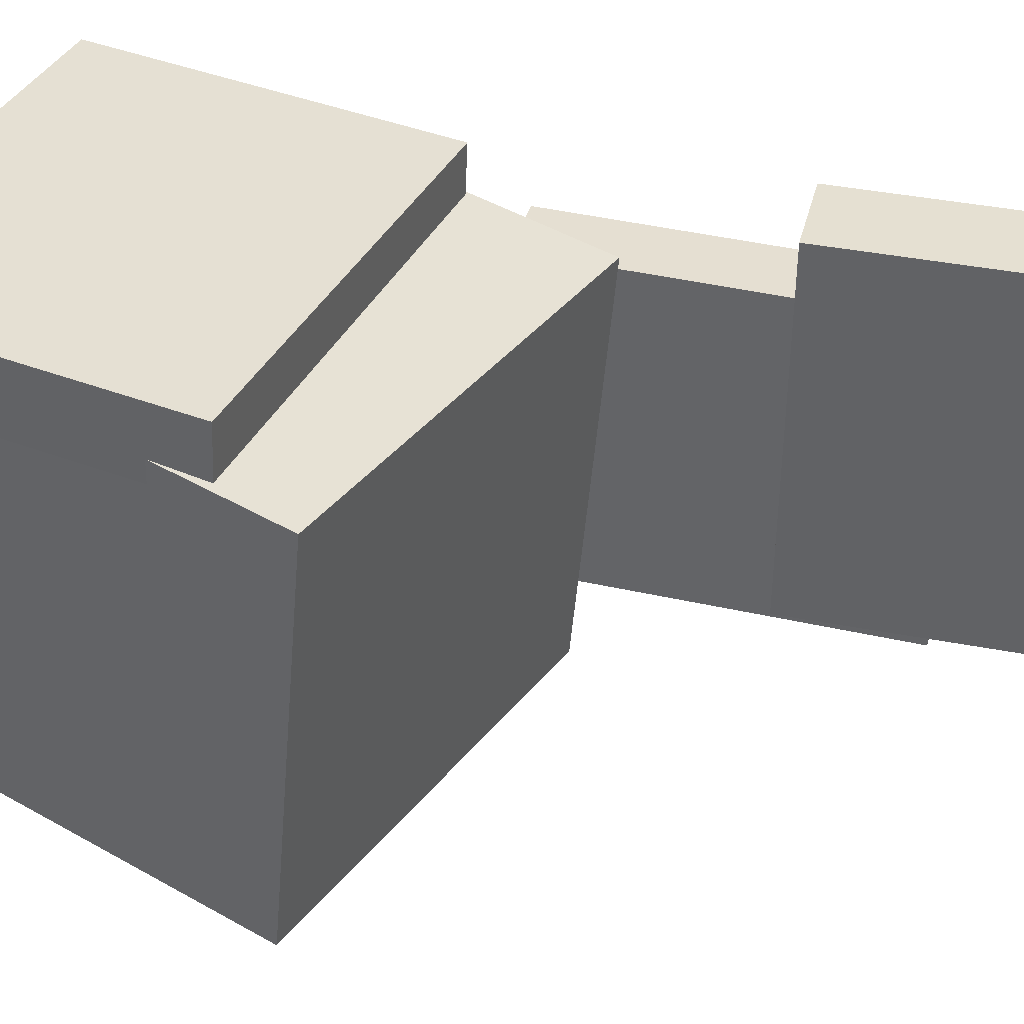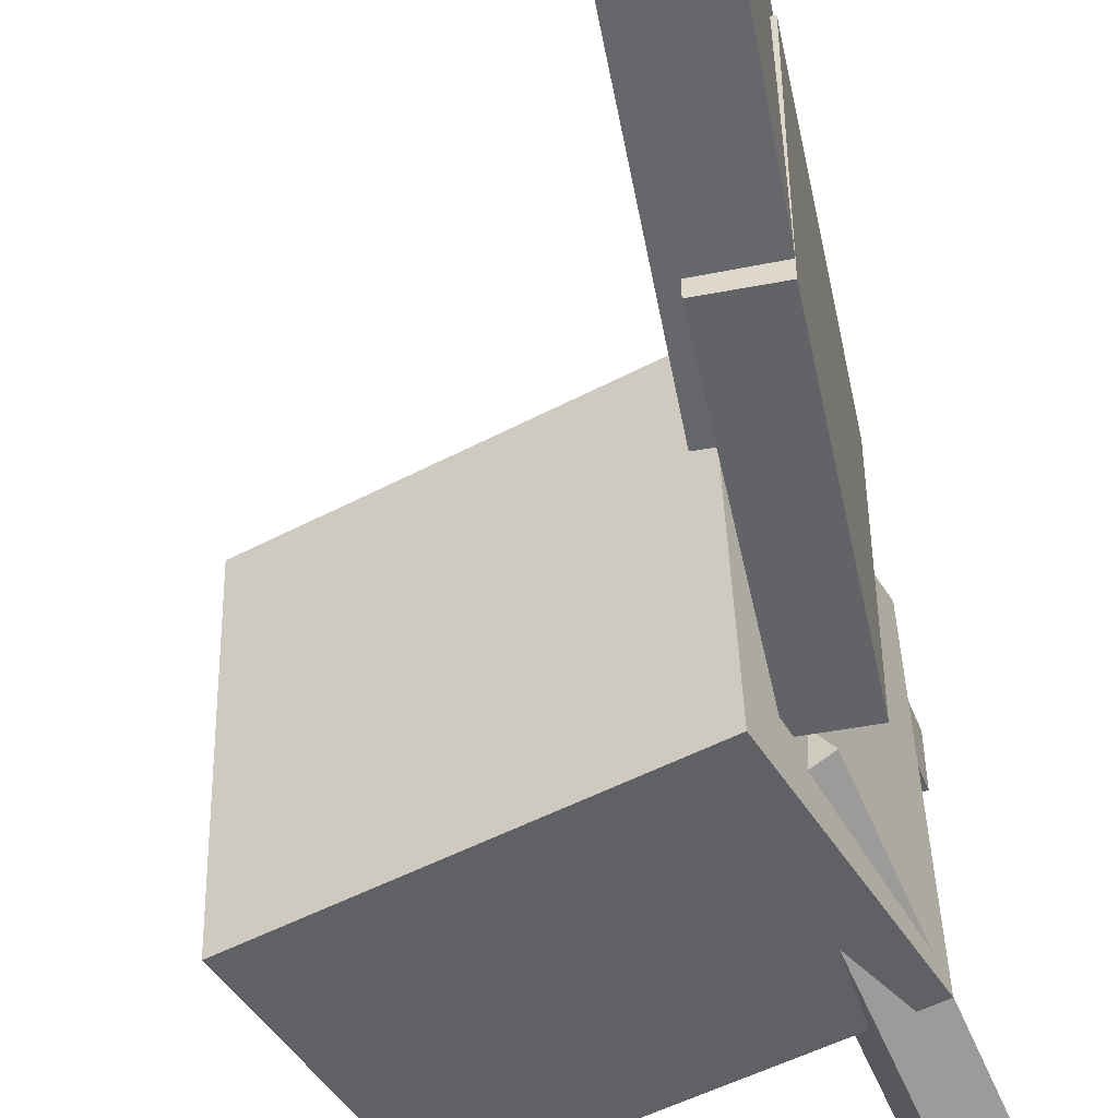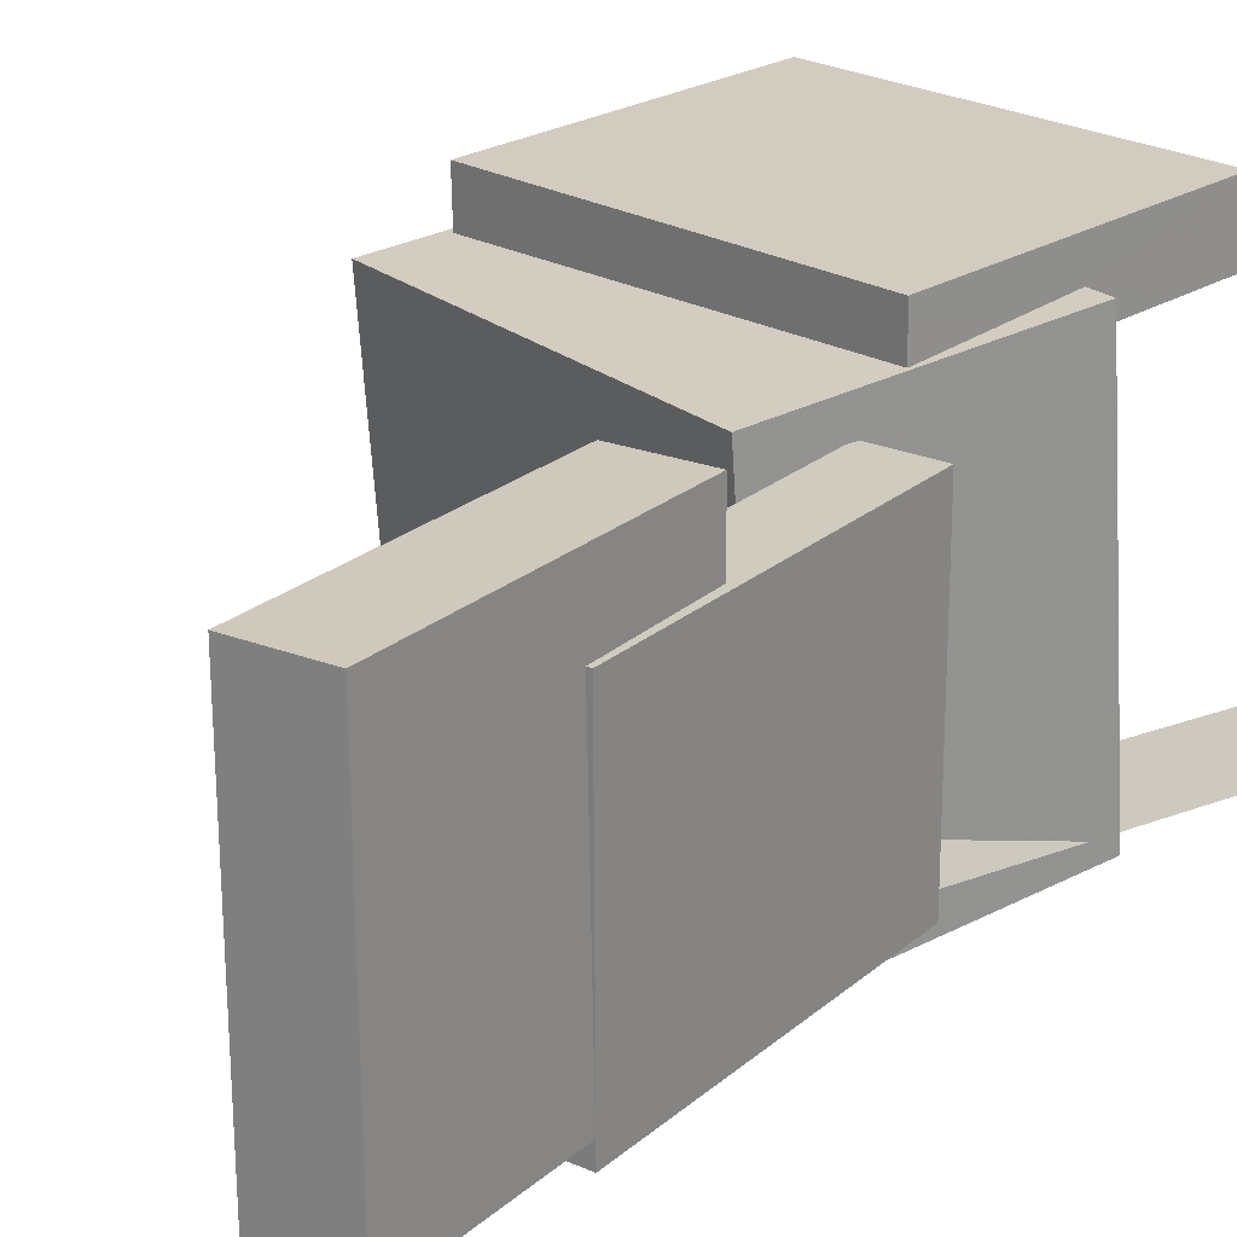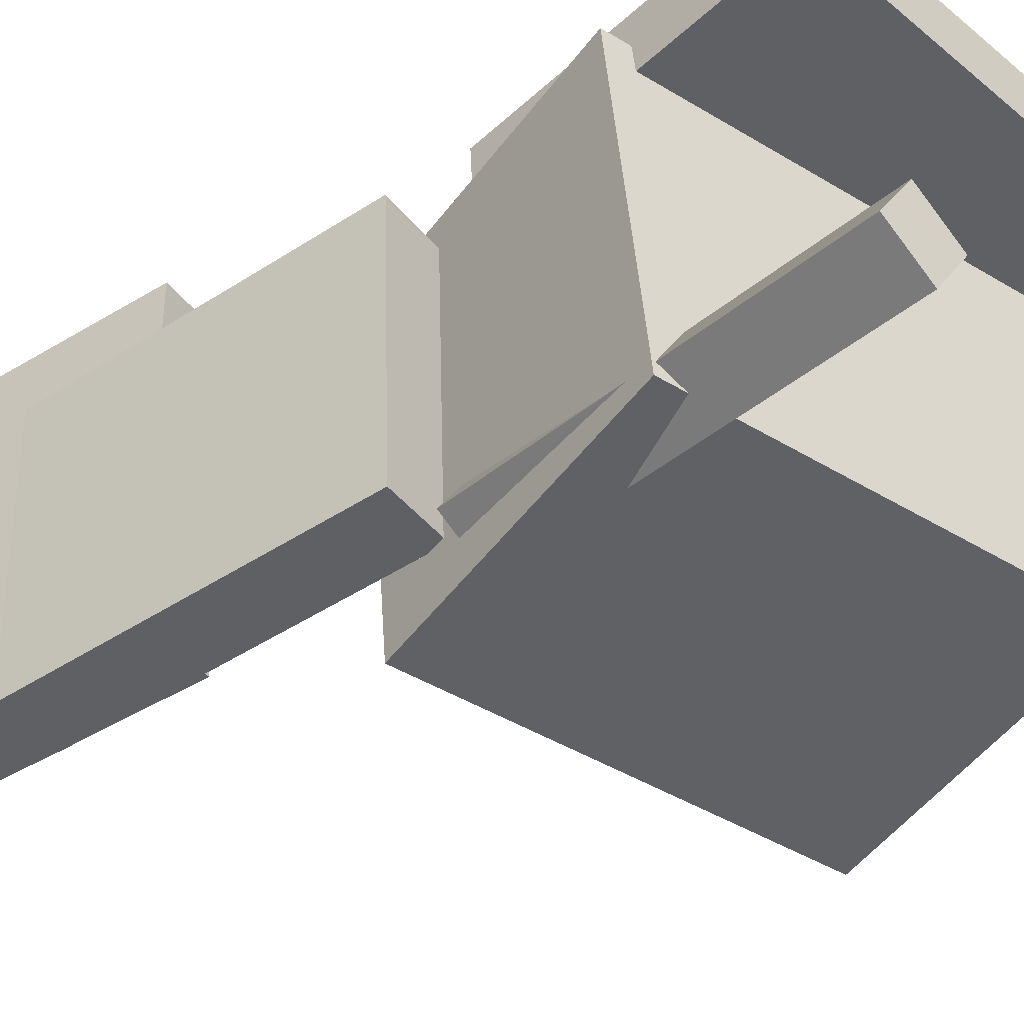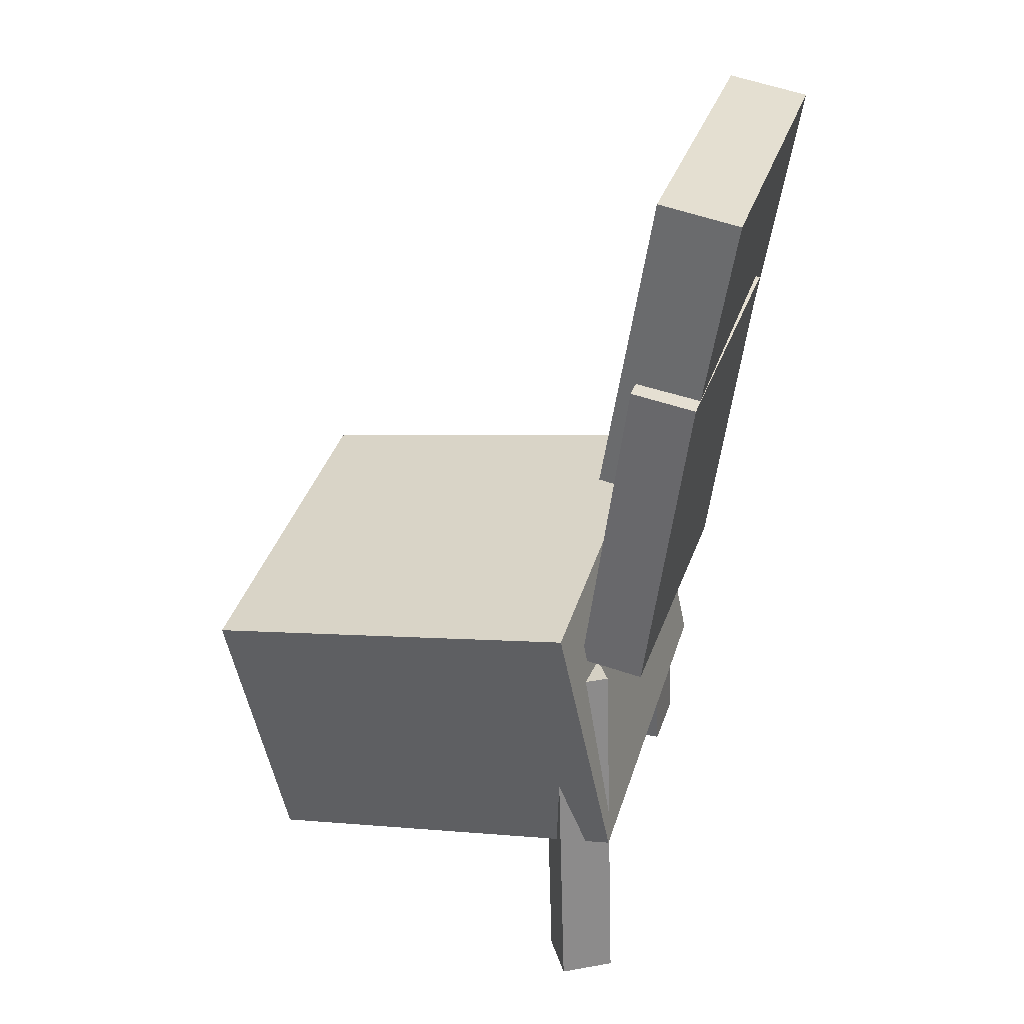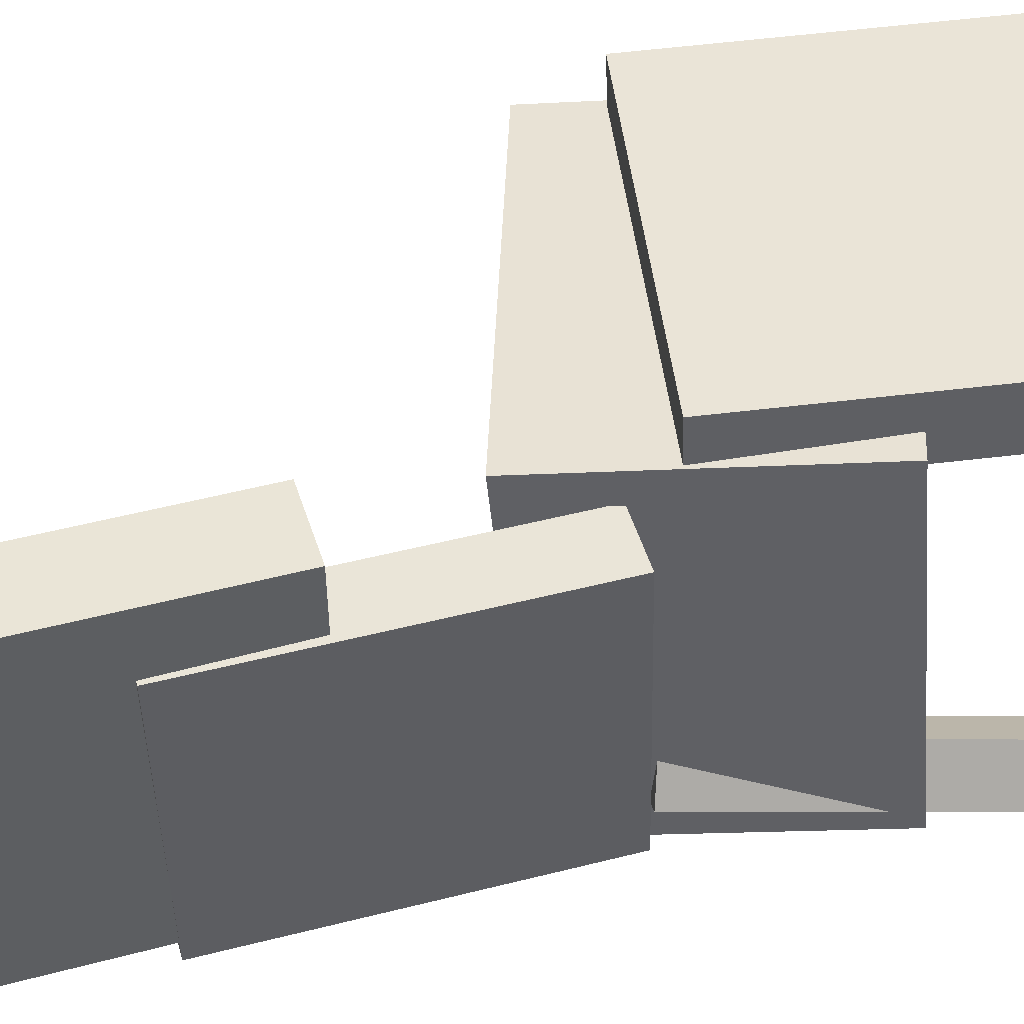
<metadata>
{"format":"obj","ext":"obj","renderer":"f3d","projection":"perspective","resolution":1024,"background":"white","views":[{"elev":37.3,"azim":112.3,"up":"+Z"},{"elev":-52.6,"azim":-160.3,"up":"+Z"},{"elev":21.9,"azim":-136.3,"up":"+Z"},{"elev":-44.4,"azim":-46.2,"up":"+Z"},{"elev":32.8,"azim":-163.2,"up":"+Y"},{"elev":44.6,"azim":-97.9,"up":"+Z"}]}
</metadata>
<code>
v -0.09422 -0.05798 0.0993
v -0.1011 -0.2866 0.1084
v -0.09483 -0.05608 0.1468
v -0.1018 -0.2847 0.1559
v 0.1827 -0.06622 0.1032
v 0.1758 -0.2949 0.1123
v 0.1821 -0.06431 0.1507
v 0.1752 -0.293 0.1597
f 1.0 7.0 5.0
f 1.0 3.0 7.0
f 1.0 4.0 3.0
f 1.0 2.0 4.0
f 3.0 8.0 7.0
f 3.0 4.0 8.0
f 5.0 7.0 8.0
f 5.0 8.0 6.0
f 1.0 5.0 6.0
f 1.0 6.0 2.0
f 2.0 6.0 8.0
f 2.0 8.0 4.0
v -0.1174 -0.193 -0.1449
v -0.1171 -0.1684 0.1255
v -0.08045 0.00976 -0.1634
v -0.08016 0.03432 0.1071
v 0.1598 -0.2431 -0.1407
v 0.1601 -0.2186 0.1298
v 0.1967 -0.04039 -0.1591
v 0.197 -0.01582 0.1113
f 9.0 15.0 13.0
f 9.0 11.0 15.0
f 9.0 12.0 11.0
f 9.0 10.0 12.0
f 11.0 16.0 15.0
f 11.0 12.0 16.0
f 13.0 15.0 16.0
f 13.0 16.0 14.0
f 9.0 13.0 14.0
f 9.0 14.0 10.0
f 10.0 14.0 16.0
f 10.0 16.0 12.0
v -0.1284 0.3474 0.1275
v -0.0937 0.1253 0.1301
v -0.1279 0.3447 -0.1135
v -0.09325 0.1226 -0.111
v -0.1862 0.3384 0.1275
v -0.1515 0.1163 0.13
v -0.1857 0.3357 -0.1135
v -0.1511 0.1136 -0.111
f 17.0 23.0 21.0
f 17.0 19.0 23.0
f 17.0 20.0 19.0
f 17.0 18.0 20.0
f 19.0 24.0 23.0
f 19.0 20.0 24.0
f 21.0 23.0 24.0
f 21.0 24.0 22.0
f 17.0 21.0 22.0
f 17.0 22.0 18.0
f 18.0 22.0 24.0
f 18.0 24.0 20.0
v -0.05108 -0.03951 0.09845
v -0.05219 -0.09553 0.1002
v 0.1376 -0.04296 0.107
v 0.1365 -0.09898 0.1088
v -0.04142 -0.04658 -0.1175
v -0.04253 -0.1026 -0.1157
v 0.1473 -0.05004 -0.109
v 0.1461 -0.1061 -0.1072
f 25.0 31.0 29.0
f 25.0 27.0 31.0
f 25.0 28.0 27.0
f 25.0 26.0 28.0
f 27.0 32.0 31.0
f 27.0 28.0 32.0
f 29.0 31.0 32.0
f 29.0 32.0 30.0
f 25.0 29.0 30.0
f 25.0 30.0 26.0
f 26.0 30.0 32.0
f 26.0 32.0 28.0
v -0.1645 0.1999 -0.1267
v -0.1686 0.2051 0.08231
v -0.1177 0.2061 -0.126
v -0.1218 0.2114 0.08308
v -0.1322 -0.04254 -0.12
v -0.1363 -0.03725 0.08908
v -0.08538 -0.03628 -0.1192
v -0.08951 -0.031 0.08984
f 33.0 39.0 37.0
f 33.0 35.0 39.0
f 33.0 36.0 35.0
f 33.0 34.0 36.0
f 35.0 40.0 39.0
f 35.0 36.0 40.0
f 37.0 39.0 40.0
f 37.0 40.0 38.0
f 33.0 37.0 38.0
f 33.0 38.0 34.0
f 34.0 38.0 40.0
f 34.0 40.0 36.0
v -0.103 -0.3274 -0.1123
v -0.08647 -0.05369 -0.08626
v -0.1231 -0.3229 -0.1467
v -0.1066 -0.0492 -0.1207
v -0.06828 -0.3276 -0.1326
v -0.05176 -0.05386 -0.1066
v -0.08842 -0.3231 -0.167
v -0.07189 -0.04937 -0.141
f 41.0 47.0 45.0
f 41.0 43.0 47.0
f 41.0 44.0 43.0
f 41.0 42.0 44.0
f 43.0 48.0 47.0
f 43.0 44.0 48.0
f 45.0 47.0 48.0
f 45.0 48.0 46.0
f 41.0 45.0 46.0
f 41.0 46.0 42.0
f 42.0 46.0 48.0
f 42.0 48.0 44.0

</code>
